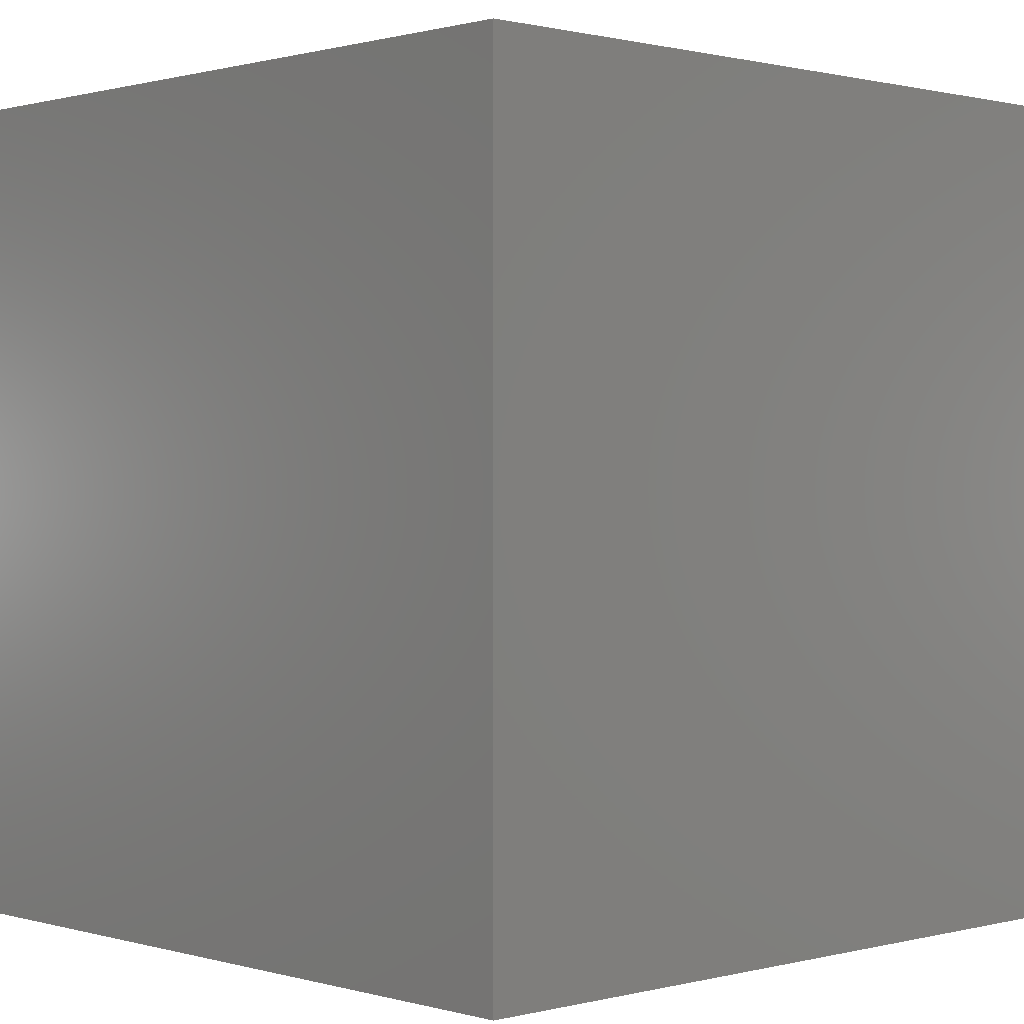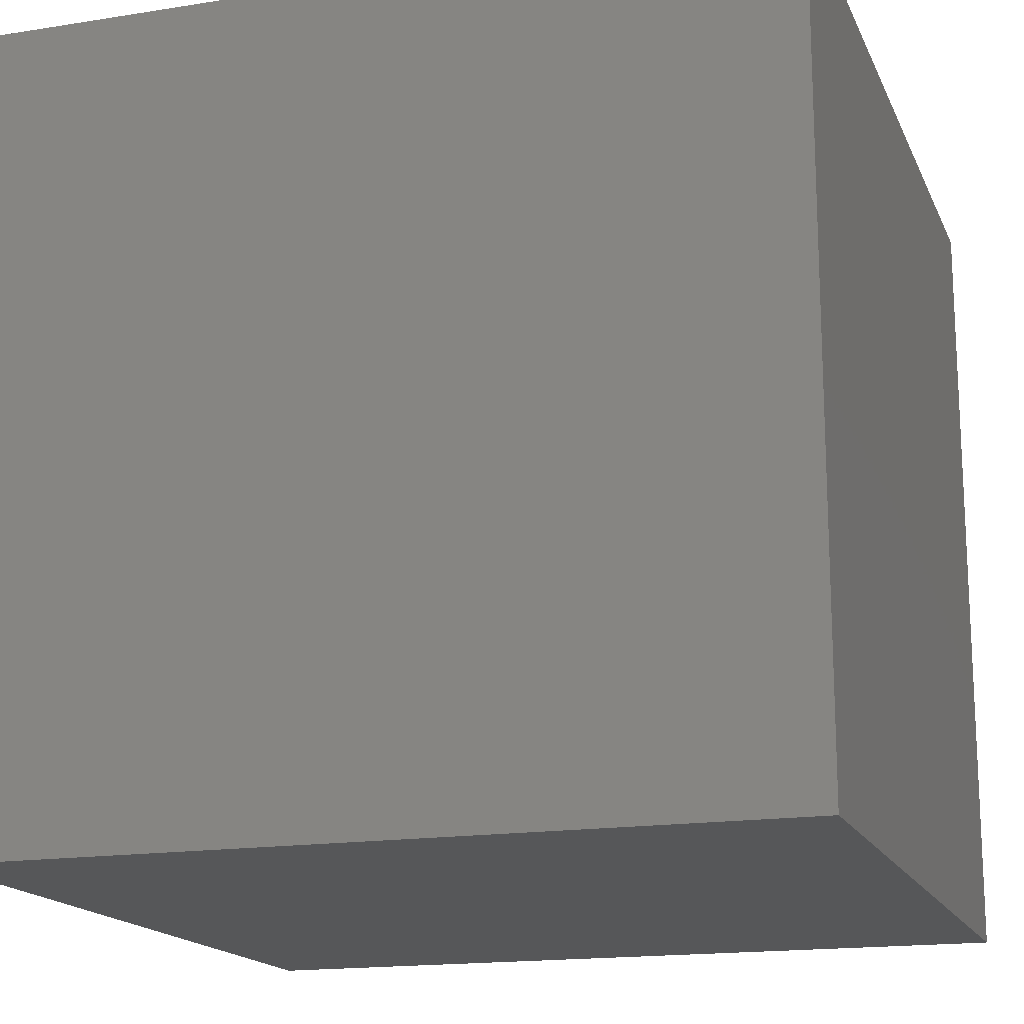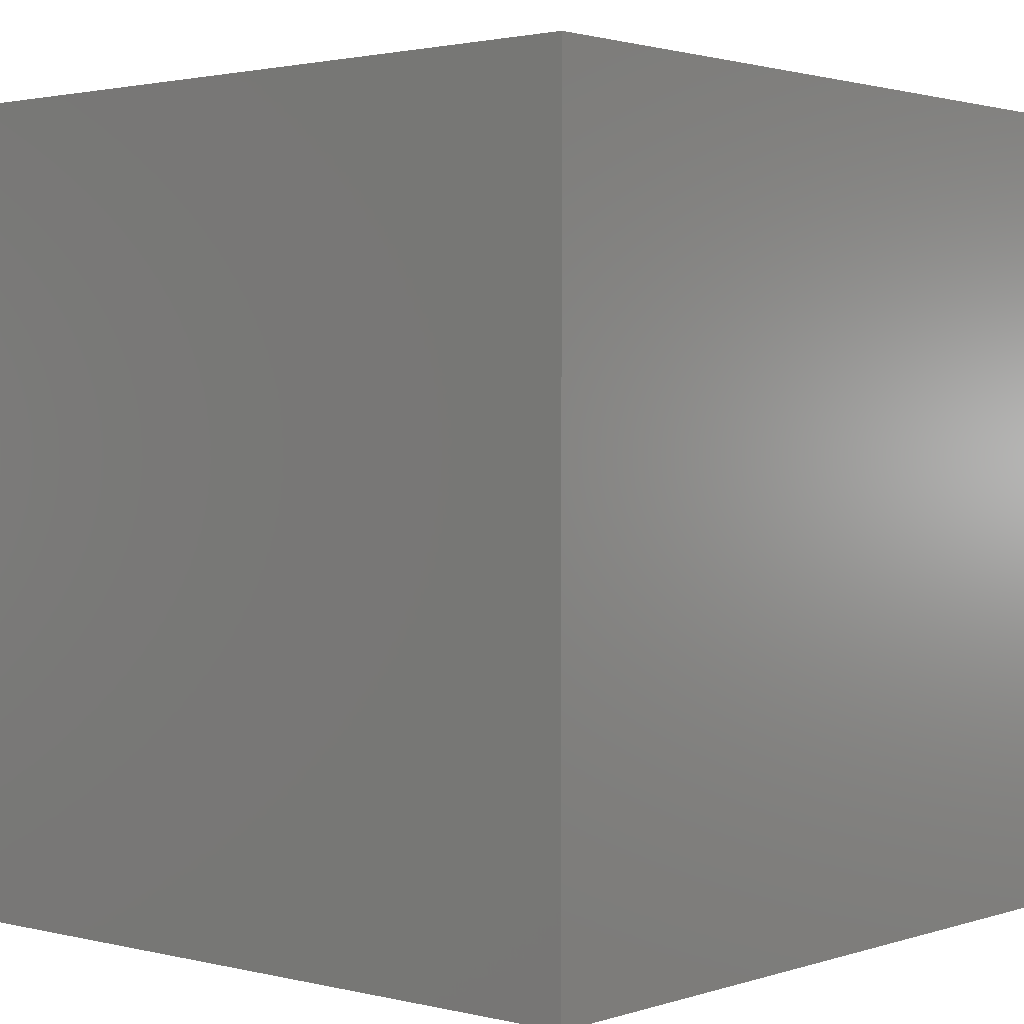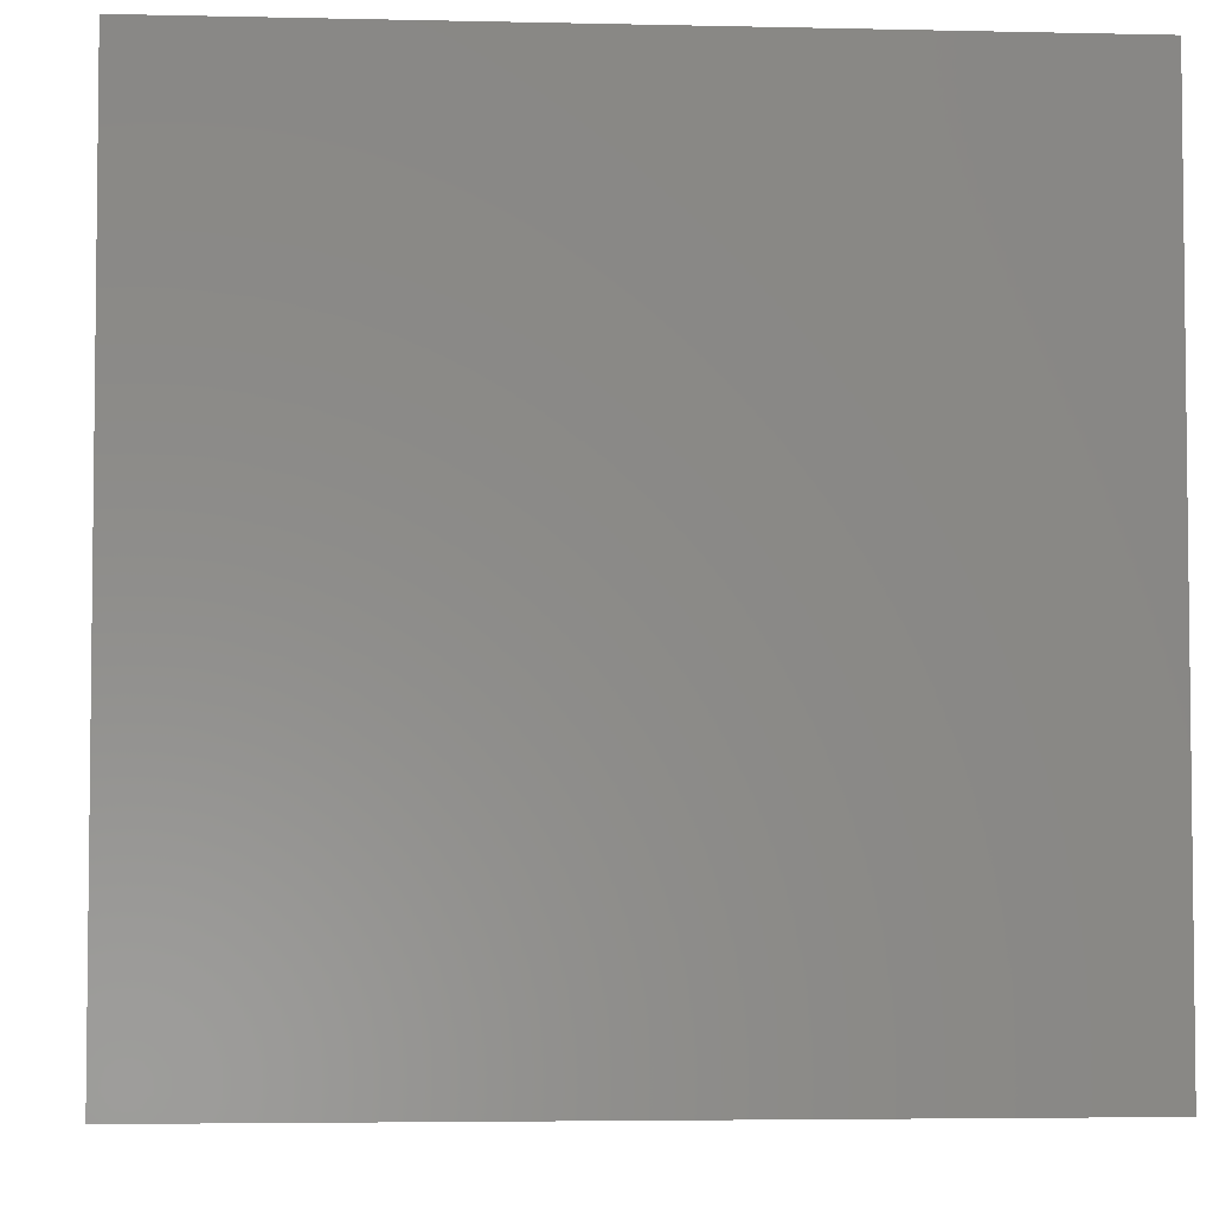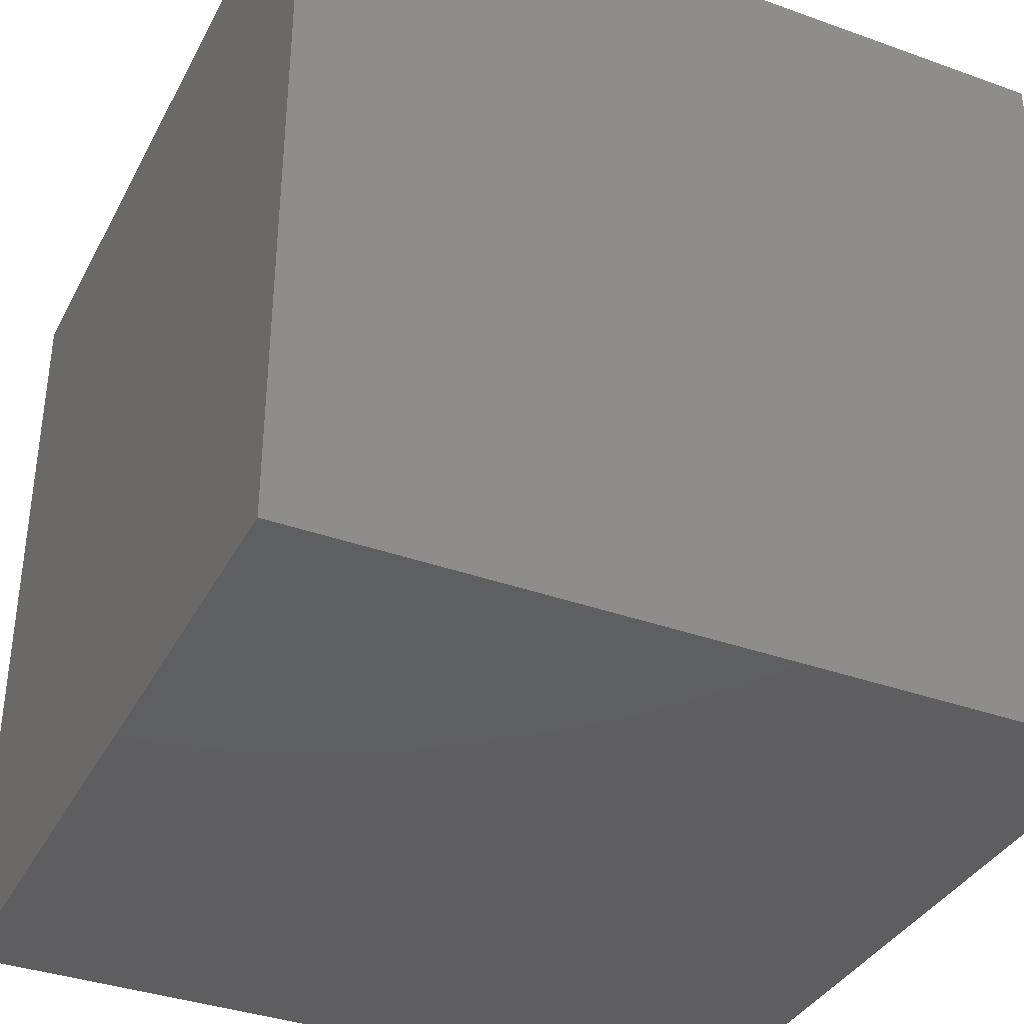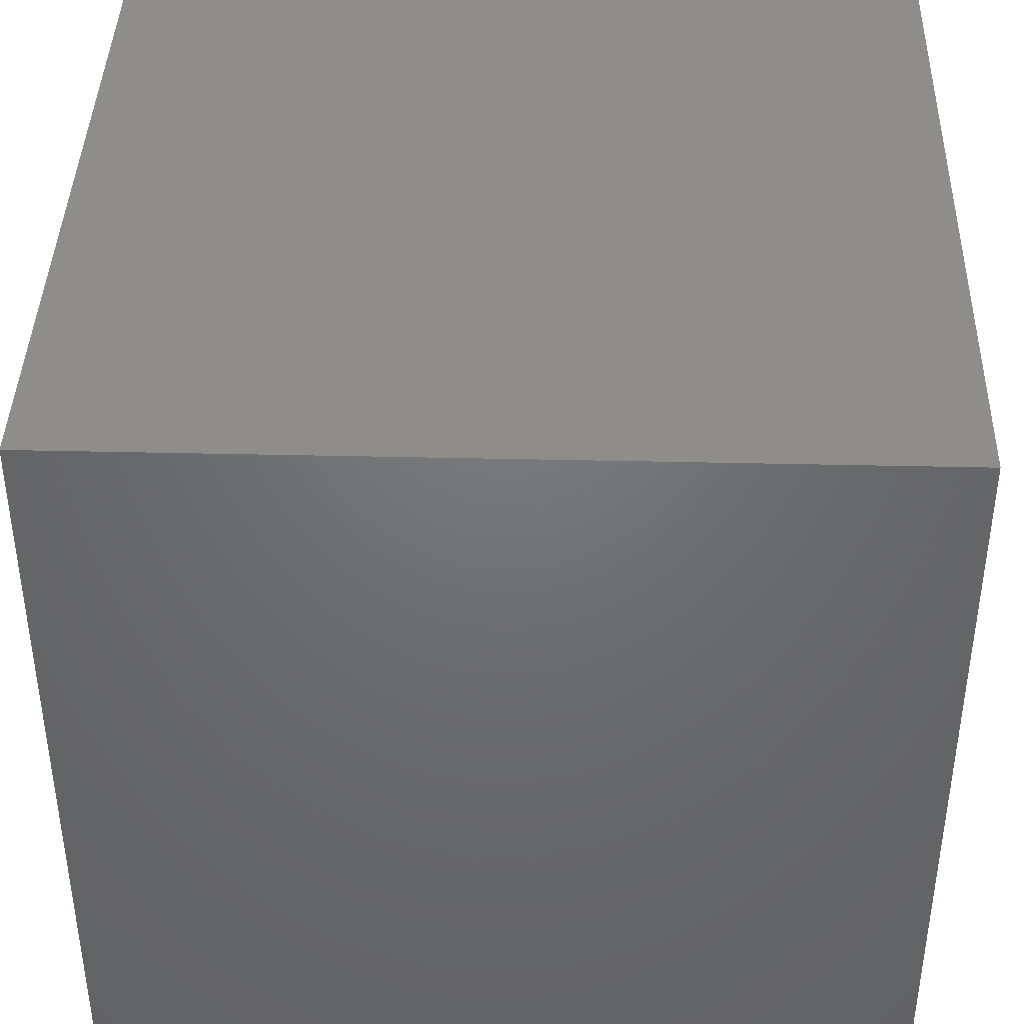
<metadata>
{"format":"stl","ext":"stl","renderer":"f3d","projection":"perspective","resolution":1024,"background":"white","views":[{"elev":0.7,"azim":-43.5,"up":"+Z"},{"elev":-16.7,"azim":108.0,"up":"+Z"},{"elev":1.8,"azim":131.0,"up":"+Y"},{"elev":-4.3,"azim":85.7,"up":"+Y"},{"elev":-36.6,"azim":-115.0,"up":"+Y"},{"elev":40.7,"azim":-178.4,"up":"+Z"}]}
</metadata>
<code>
# stl→obj: 8 verts, 12 faces
v -1 7 6
v -2 7 6
v -1 6 6
v -2 6 6
v -1 6 5
v -2 6 5
v -1 7 5
v -2 7 5
f 1 2 3
f 3 2 4
f 5 6 7
f 7 6 8
f 4 6 3
f 3 6 5
f 2 8 4
f 4 8 6
f 1 7 2
f 2 7 8
f 3 5 1
f 1 5 7

</code>
